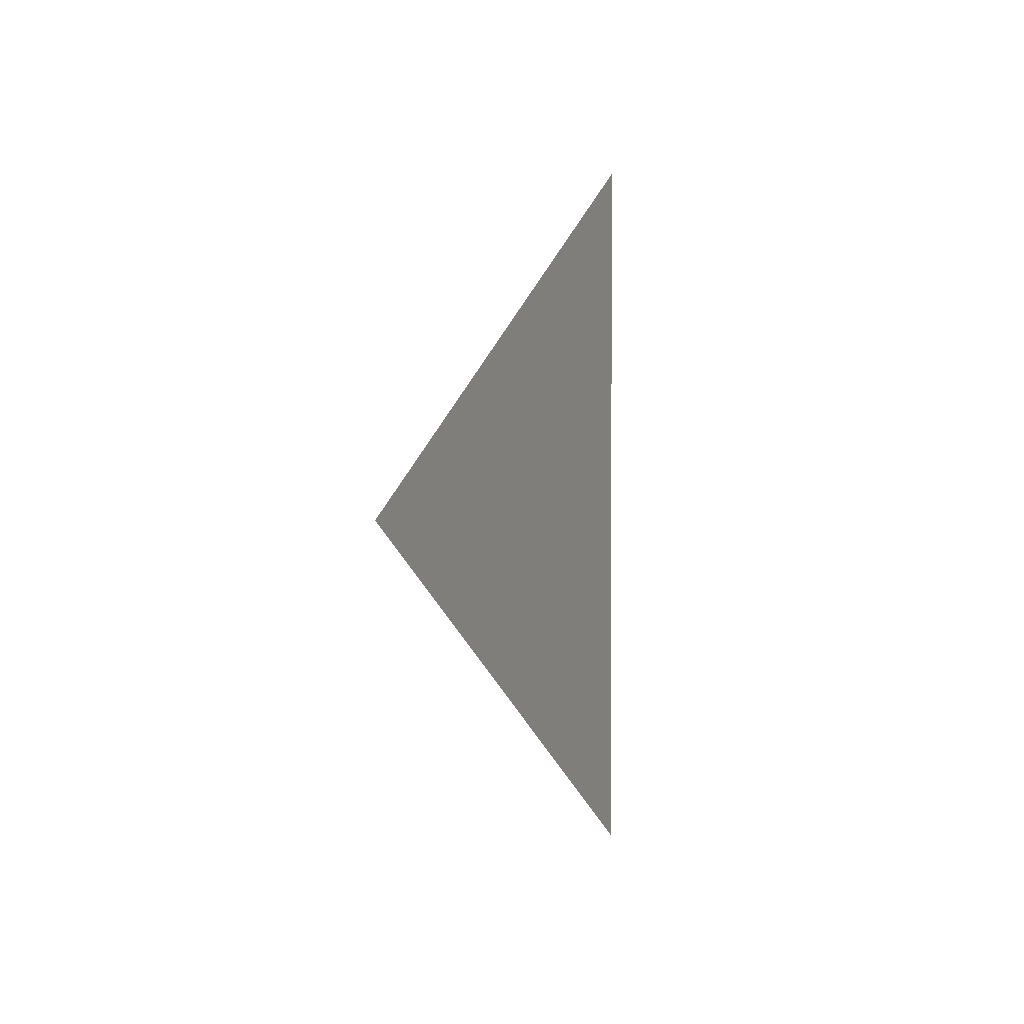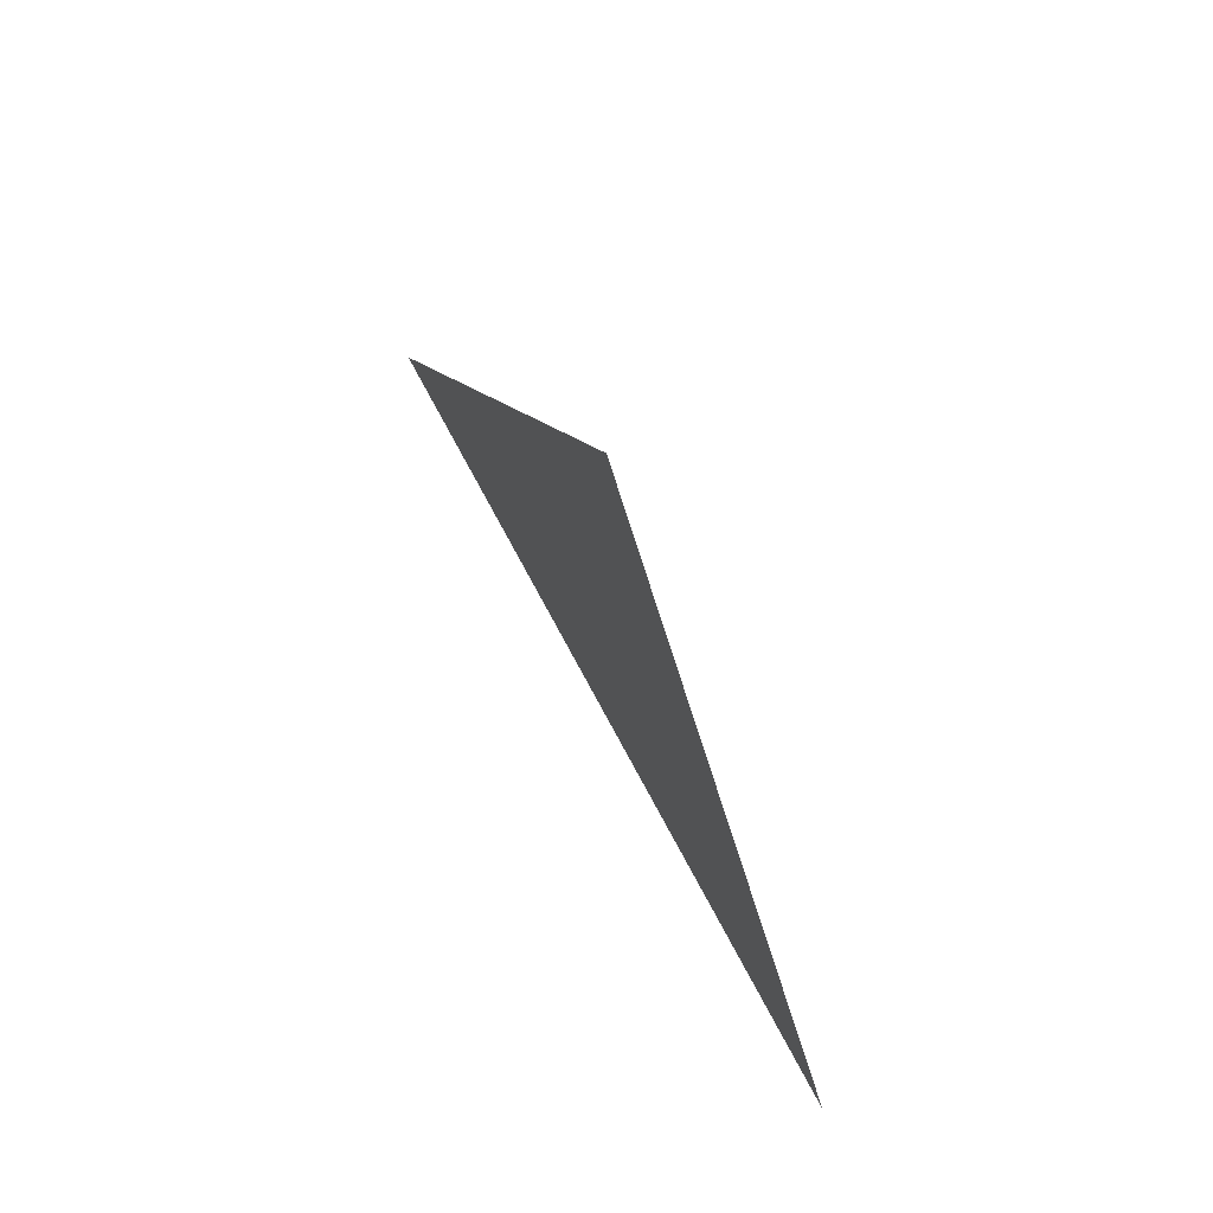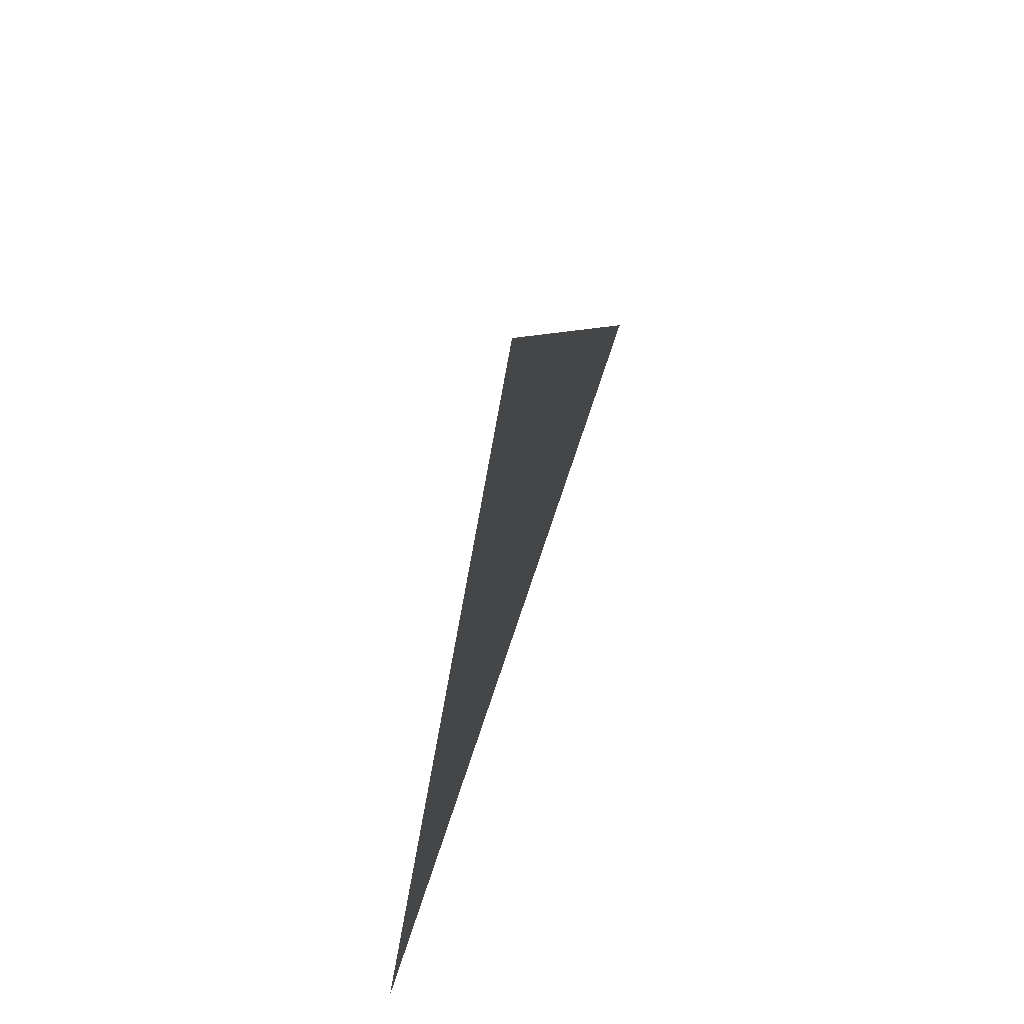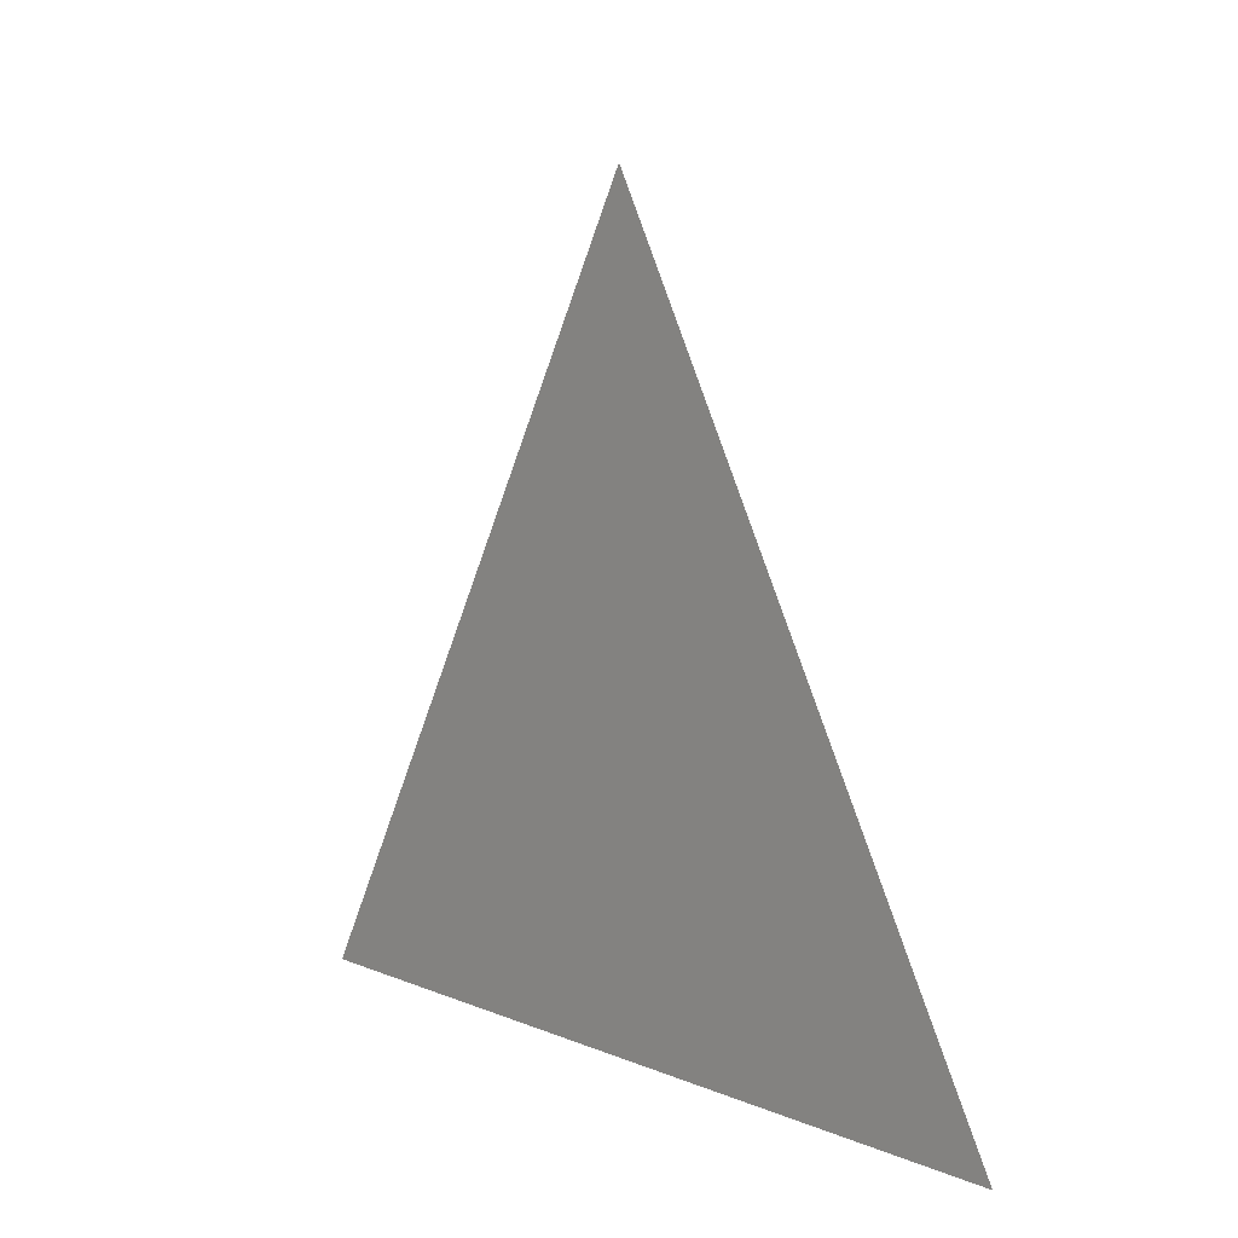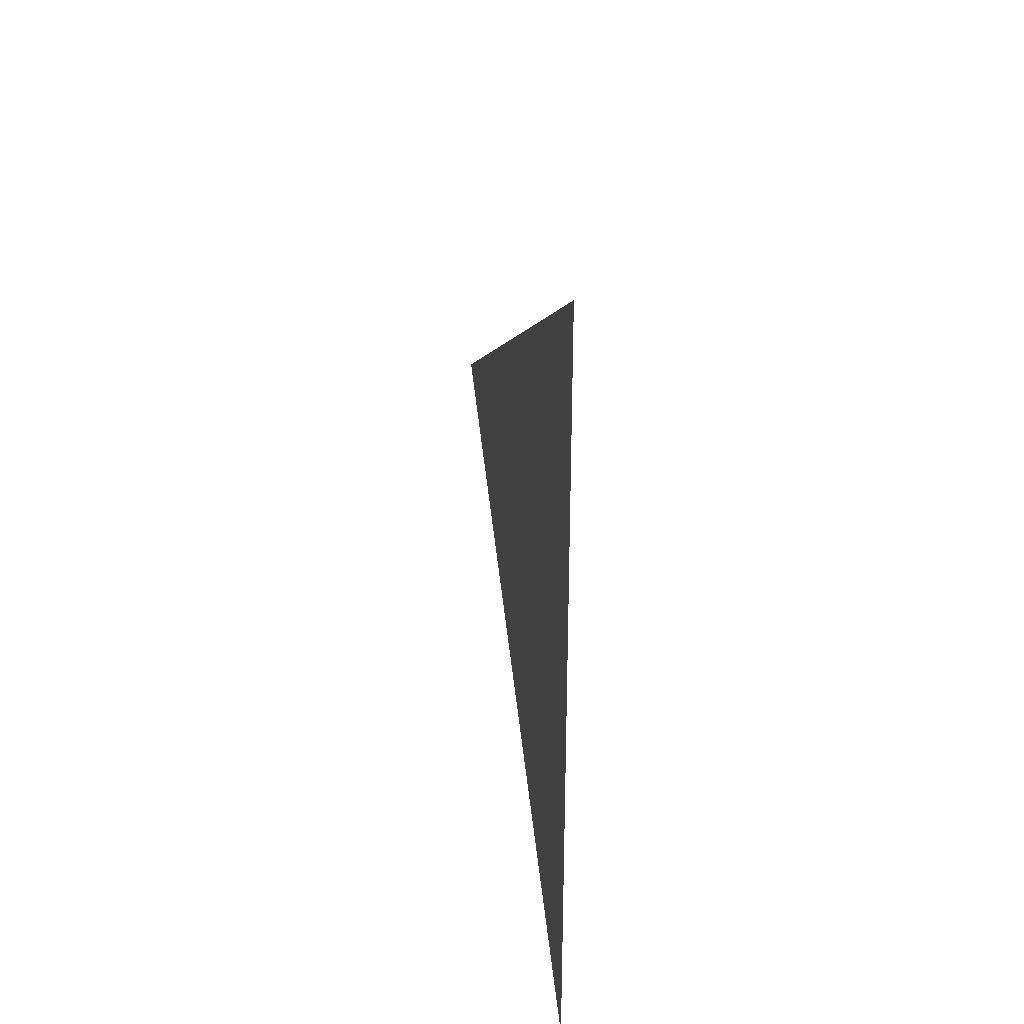
<metadata>
{"format":"obj","ext":"obj","renderer":"f3d","projection":"perspective","resolution":1024,"background":"white","views":[{"elev":1.3,"azim":-159.7,"up":"+Z"},{"elev":73.1,"azim":-28.1,"up":"+Y"},{"elev":66.8,"azim":-162.1,"up":"+Y"},{"elev":6.9,"azim":-38.6,"up":"+Y"},{"elev":30.9,"azim":-8.1,"up":"+Z"}]}
</metadata>
<code>
v 0 0.5872 1.704
v 0 0.5122 1.747
v 0 0.5122 1.661
g group_155265160_140627886150048
f 1 2 3

</code>
